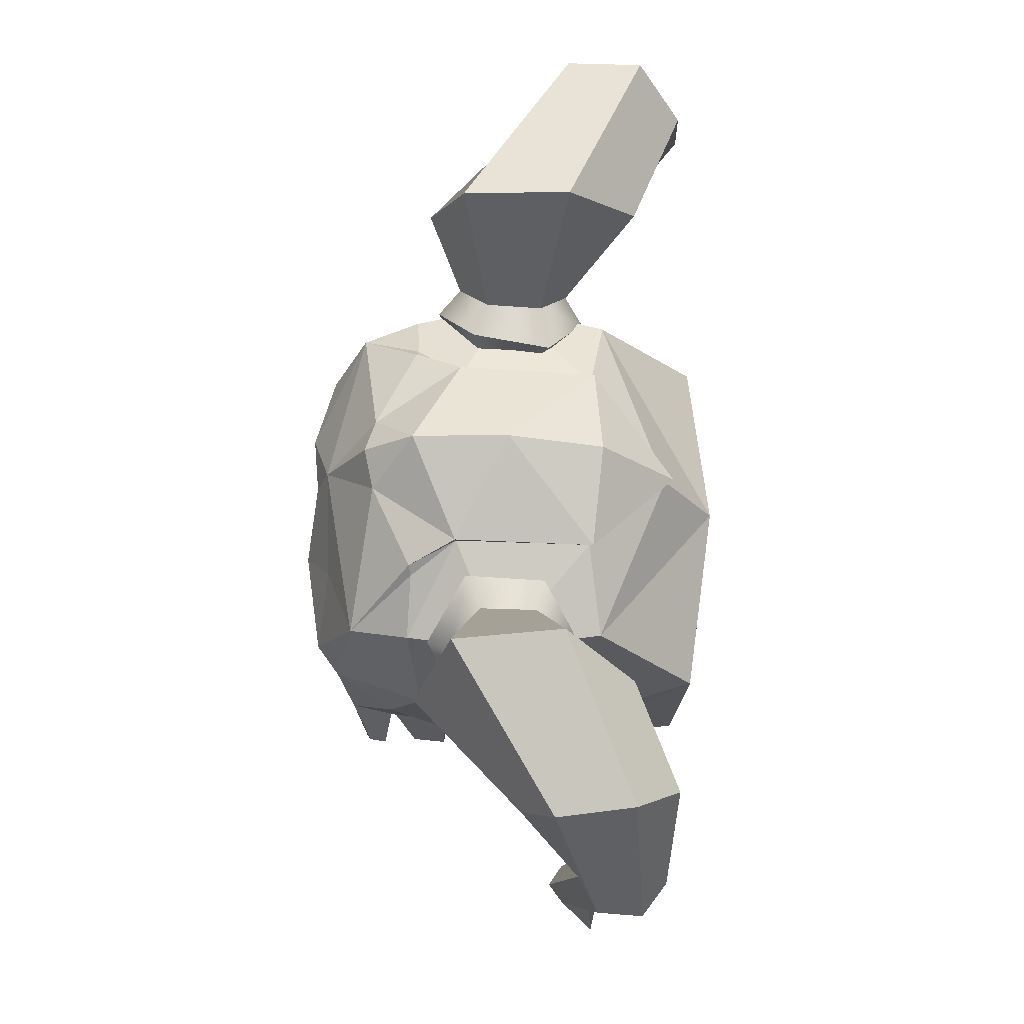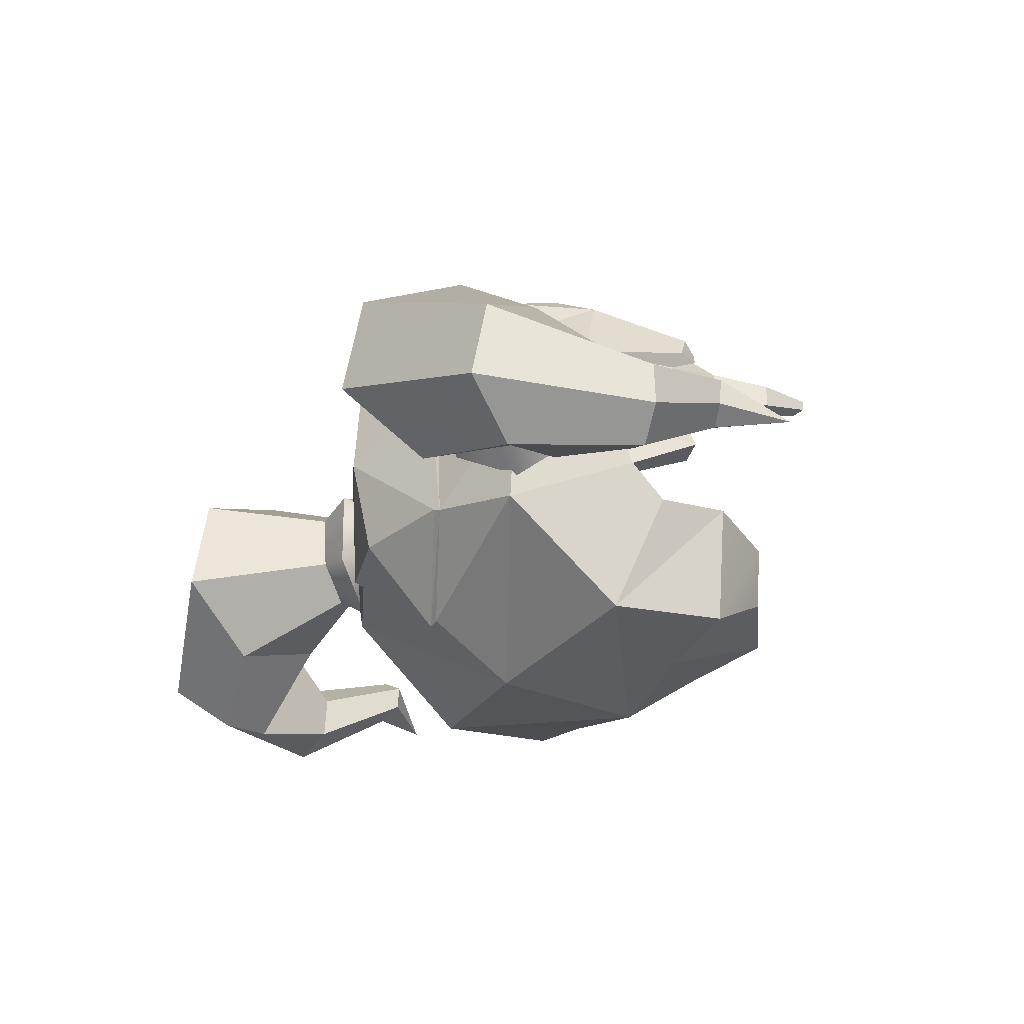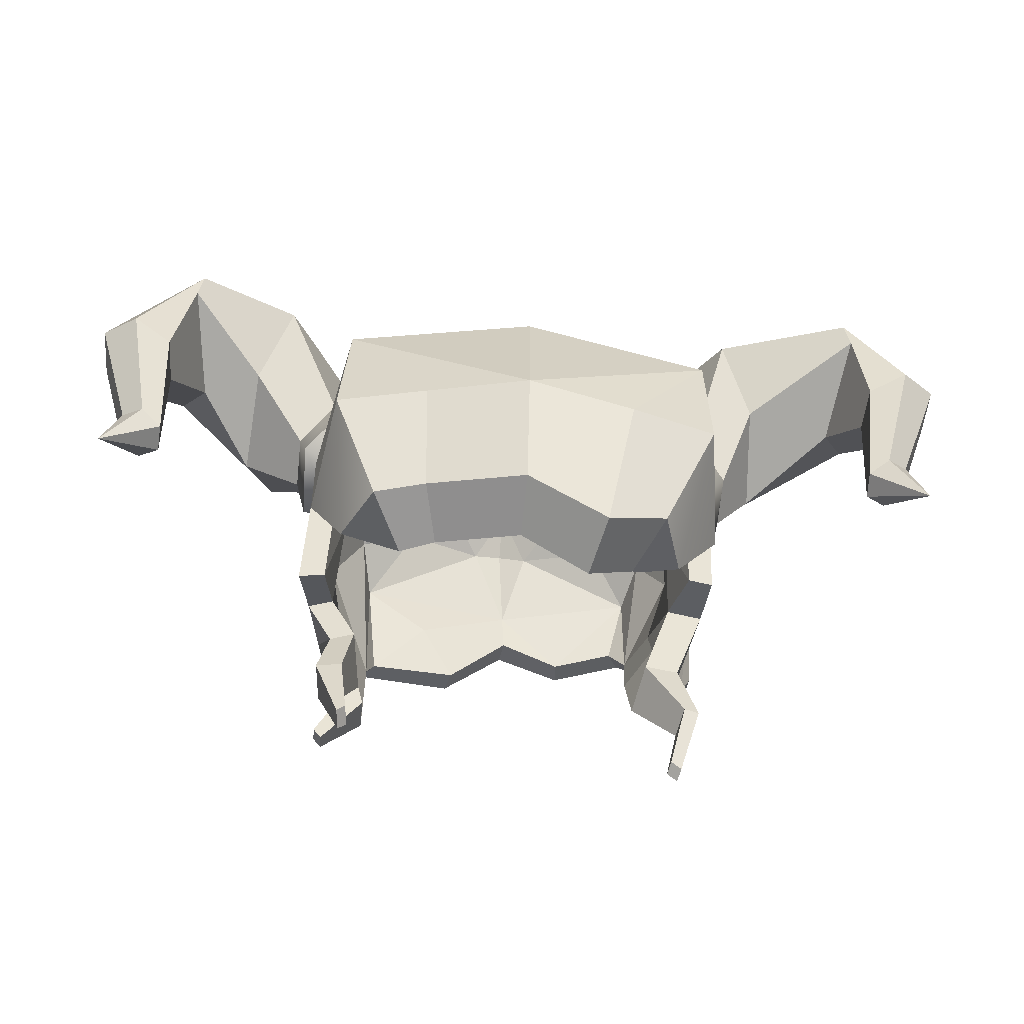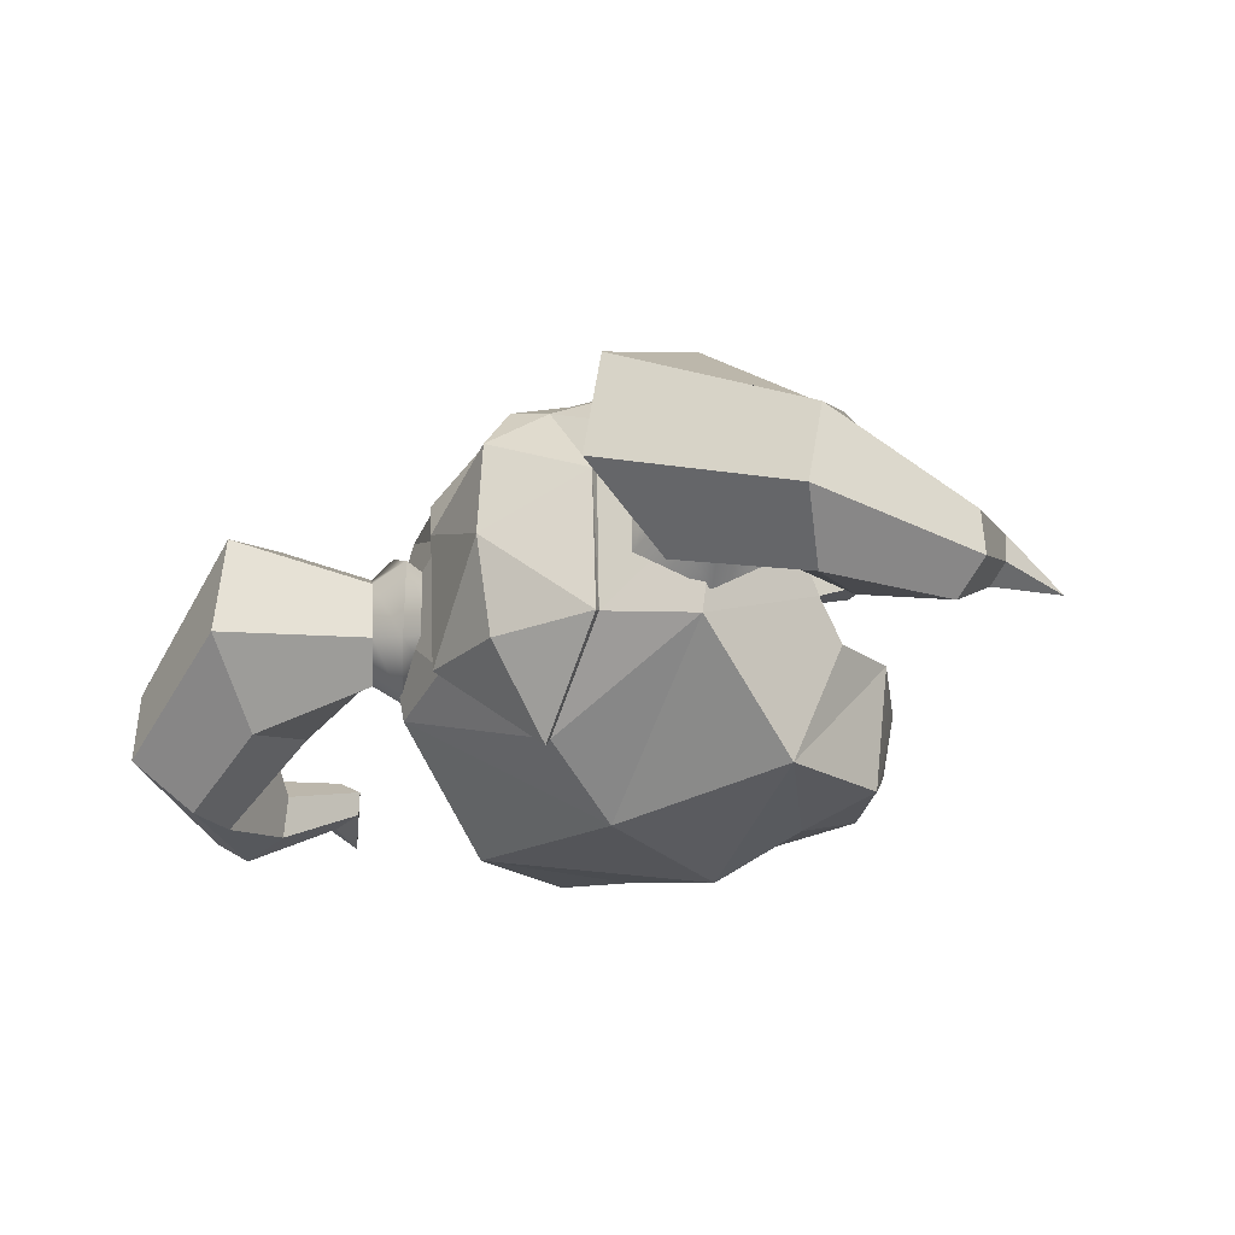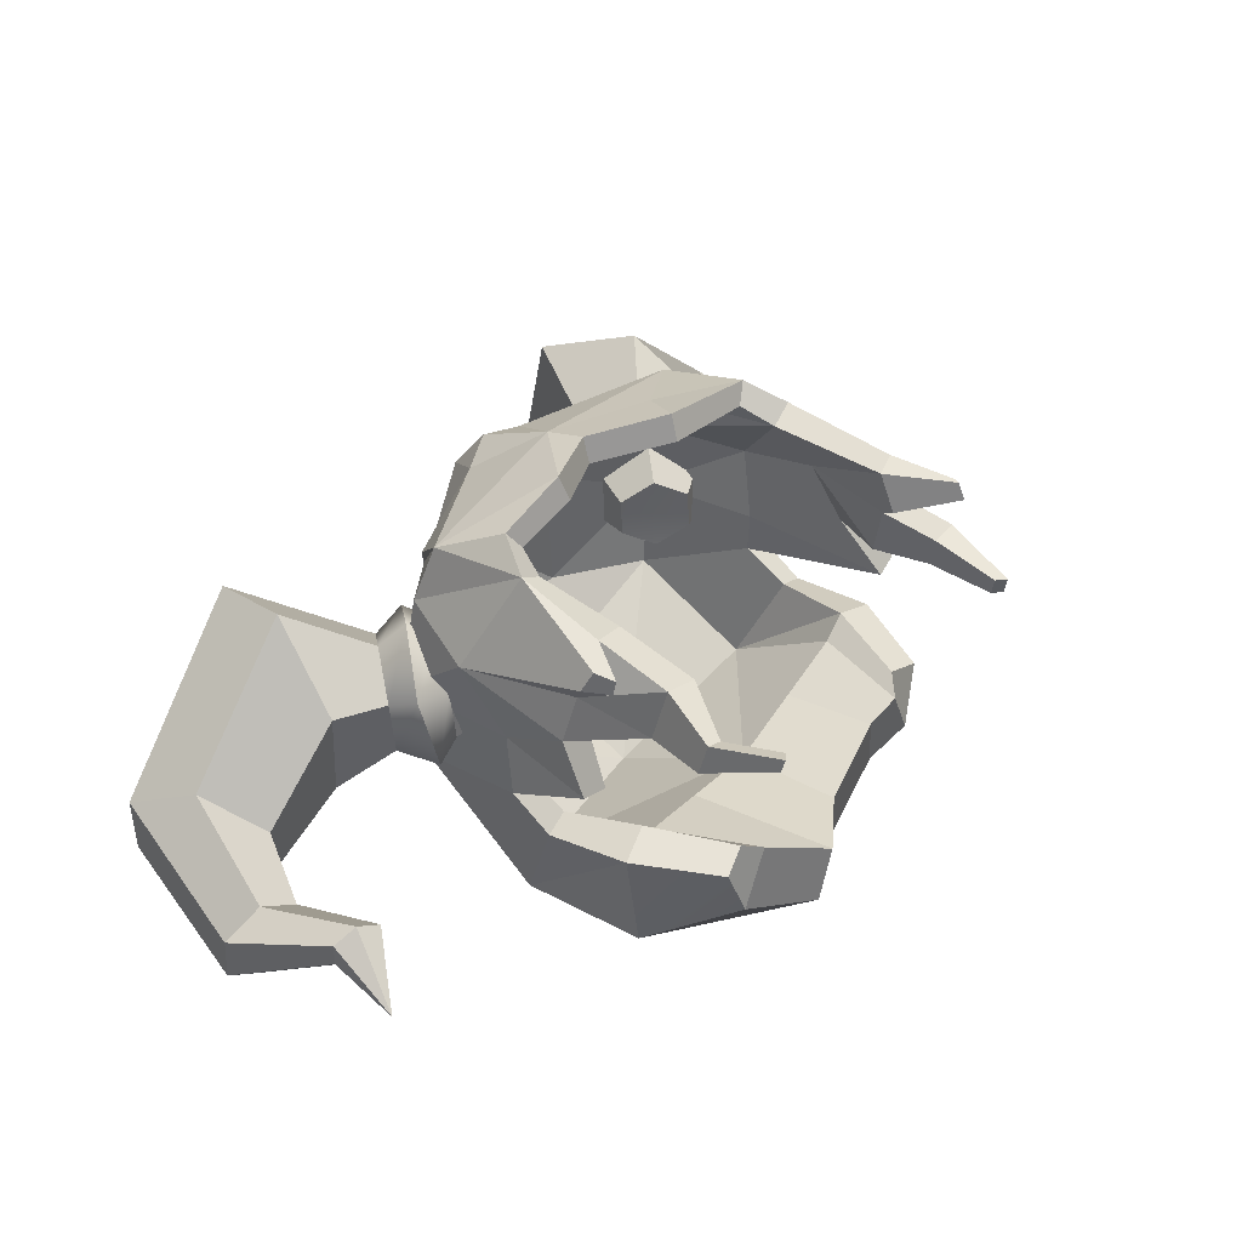
<metadata>
{"format":"obj","ext":"obj","renderer":"f3d","projection":"perspective","resolution":1024,"background":"white","views":[{"elev":66.6,"azim":91.3,"up":"+Y"},{"elev":-29.5,"azim":-119.5,"up":"+Z"},{"elev":-63.6,"azim":174.4,"up":"+Y"},{"elev":-27.9,"azim":-141.5,"up":"+Z"},{"elev":43.3,"azim":-54.9,"up":"+Z"}]}
</metadata>
<code>
v -11.13 12.29 -11.87
v -11.35 4.475 -10.96
v -10.69 19.66 -5.748
v -12.06 20.05 0.6383
v -0.4257 18.31 11.84
v 0.000153 13.93 -13.14
v 0.105 4.261 -13.48
v -9.739 18.98 9.781
v -10.79 19.78 6.339
v -0.476 15.85 12.66
v -8.609 15 11.98
v -10.18 12.78 11.19
v -12.88 8.364 3.934
v -12.48 4.544 -3.53
v -13.05 6.884 0.5795
v -5.751 22.42 3.272
v -5.612 22.02 -4.951
v 0.000153 19.25 -9.832
v -5.834 22.55 -5.179
v 0.000153 19.63 -10.34
v 0.000153 24.32 -5.684
v -5.953 23.11 3.314
v 0.000153 25.35 6.034
v 0.000153 23.16 9.108
v -2.286 22.4 8.562
v 0.000153 25.71 0.1464
v -7.38 21.94 6.217
v -7.878 21.38 6.128
v -10.56 7.64 9.823
v -11.25 3.839 5.475
v -12.89 11.81 -2.183
v -12.78 9.493 -4.21
v -4.422 14.6 13.19
v -12.76 15.2 5.42
v -12.21 12.65 1.131
v -12.18 7.879 6.893
v -10.62 3.303 8.65
v 11.12 12.22 -11.84
v 11.49 4.397 -11.03
v 10.67 19.66 -5.771
v 11.84 20.09 0.4245
v 9.996 17.69 9.855
v 10.92 19.22 6.192
v 8.953 11.65 12.43
v 9.978 9.266 11.28
v 12.46 5.691 3.965
v 12.63 4.537 -3.618
v 13.05 3.384 0.5795
v 5.66 22.39 3.258
v 5.612 22.02 -4.951
v 5.834 22.55 -5.179
v 5.878 23.08 3.303
v 2.286 22.4 8.562
v 7.16 21.9 6.133
v 7.636 21.35 6.016
v 9.966 2.588 10.64
v 10.84 2.633 4.467
v 12.85 12.49 -2.154
v 12.78 9.493 -4.21
v 3.193 12.56 13.37
v 5.261 15.41 11.68
v 11.76 7.472 7.769
v 12.99 13.09 5.514
v 12.36 12.05 1.171
v 9.988 1.422 8.1
v 10.39 2.078 7.759
v -12.06 -0.114 7.932
v -12.42 0.1925 6.115
v -11.09 -4.041 8.485
v -11.25 -3.904 7.673
v 11.29 -1.347 8.64
v 11.28 -0.8777 9.662
v 11.43 -0.6846 4.467
v 11.15 -1.037 6.558
v 9.843 -5.254 4.652
v 9.685 -5.45 5.819
v -4.341 21.84 -4.356
v 0.000148 22.91 -4.91
v 0.000147 19.53 -8.484
v 0.00015 13.49 -11.56
v 0.08474 5.098 -6.379
v -9.89 11.93 -9.31
v -9.097 5.117 -4.226
v -4.313 22.07 3.39
v 0.000146 24.1 0.2484
v -1.718 21.27 7.556
v 0.000143 23.83 5.484
v -0.01133 22.07 7.918
v -8.737 18.13 8.883
v -7.903 14.43 10.77
v -4.279 13.97 11.73
v -9.478 18.75 5.959
v -8.865 12.63 10.37
v -10.71 8.43 3.659
v -9.908 10.56 6.912
v -11.11 14.89 5.11
v -10.54 12.39 0.9703
v -10.68 19.04 0.5544
v -10.3 5.015 -2.822
v -11.36 11.53 -2.179
v -11.5 6.593 0.2342
v -6.447 20.44 6.092
v -9.624 18.69 -5.125
v -0.4749 17.56 10.41
v -9.174 3.683 5.138
v -10.02 8.045 6.431
v -11.3 9.566 -3.672
v -0.6469 15.3 11.15
v -8.599 3.022 8.077
v -8.491 7.783 9.14
v 4.341 21.84 -4.356
v 9.882 11.88 -9.288
v 9.087 5.112 -4.224
v 4.265 22.06 3.384
v 1.7 21.31 7.524
v 8.918 17.04 8.871
v 4.957 14.84 10.2
v 8.115 11.26 11.29
v 2.878 11.96 11.9
v 9.587 18.28 5.762
v 8.559 9.202 10.52
v 10.97 5.919 3.592
v 10.7 11.82 1.062
v 11.37 12.82 5.161
v 10.21 7.59 7.311
v 10.49 19.07 0.3416
v 10.3 5.015 -2.822
v 11.47 3.223 0.2988
v 11.3 12.28 -2.129
v 6.214 20.45 5.958
v 9.594 18.69 -5.154
v 9.364 2.806 4.052
v 11.3 9.567 -3.666
v 8.838 2.139 7.481
v 8.516 2.304 10.41
v 8.49 1.308 8.09
v -11.49 0.03535 5.798
v -11.13 -0.2711 7.616
v -10.62 -3.553 7.439
v -10.46 -3.69 8.251
v 10.83 -1.285 9.932
v 10.83 -1.755 8.91
v 9.603 -0.9154 6.369
v 9.886 -0.563 4.278
v 9.197 -4.925 5.821
v 9.355 -4.728 4.654
v -12.62 7.33 7.995
v -12.26 6.754 9.36
v -11.94 5.774 8.077
v -11.71 5.724 8.846
v -0.1027 -0.9594 -9.723
v -0.1069 -1.111 -5.846
v -6.981 -0.7708 -3.902
v -8.596 -0.7222 -7.58
v -7.949 0.1533 -3.474
v -9.782 -0.2604 -4.058
v 8.746 -0.7378 -7.665
v 6.972 -0.7708 -3.902
v 10.52 -0.02204 -4.33
v 8.53 0.3944 -3.656
v -4.96 5.118 -5.202
v -4.152 -3.43 -4.902
v -4.94 -3.261 -8.56
v -6.344 4.632 -12.06
v 4.832 5.114 -5.248
v 4.897 -0.4146 -4.519
v 5.722 -0.1696 -8.213
v 6.143 4.558 -12.09
v 9.73 15.51 -0.7415
v 8.318 16.91 -1.981
v 6.926 18.44 -0.8947
v 6.946 18.57 1.432
v 8.358 17.18 2.671
v 9.75 15.65 1.585
v 12 16.25 -1.18
v 9.914 18.33 -3.023
v 7.838 20.59 -1.407
v 7.851 20.79 2.052
v 10.12 18.83 3.83
v 12.02 16.45 2.279
v 8.425 17.1 0.3131
v 14.44 18.58 -1.554
v 12.35 20.63 -3.381
v 10.3 22.89 -1.778
v 10.35 23.11 1.651
v 12.45 21.06 3.476
v 14.49 18.8 1.874
v 17.64 20.52 -5.224
v 15.89 26.37 -7.528
v 14.54 31.23 -3.394
v 14.93 30.25 3.044
v 16.68 24.4 5.347
v 18.08 19.56 1.199
v 22.12 21.96 -10.23
v 22.01 24.92 -10.2
v 23.87 28.25 -7.57
v 24.38 27.59 -3.014
v 23.04 23.6 -1.089
v 21.18 20.26 -3.72
v 23.2 16.66 -8.702
v 25.5 17.29 -9.879
v 27.63 17.88 -8.407
v 27.46 17.83 -5.757
v 25.17 17.2 -4.58
v 23.04 16.62 -6.053
v 22.86 10.74 -5.32
v 24.1 11.35 -6.141
v 25.42 11.86 -5.354
v 25.49 11.75 -3.747
v 24.24 11.13 -2.926
v 22.93 10.63 -3.712
v 26.2 7.367 -5.682
v 13.97 16.6 -1.935
v 11.06 19.4 -4.457
v 8.245 22.53 -2.245
v 8.089 22.69 2.589
v 11.57 20.28 4.887
v 13.82 16.76 2.894
v -9.814 15.5 -0.6618
v -8.397 16.89 -1.907
v -7.006 18.42 -0.8188
v -7.033 18.56 1.515
v -8.452 17.16 2.76
v -9.855 15.64 1.671
v -12.12 16.23 -1.071
v -10.02 18.31 -2.92
v -7.947 20.57 -1.304
v -7.967 20.76 2.162
v -10.3 18.8 3.997
v -12.23 16.47 2.389
v -8.538 17.08 0.4197
v -14.57 18.56 -1.436
v -12.46 20.61 -3.275
v -10.41 22.87 -1.668
v -10.48 23.08 1.777
v -12.59 21.03 3.615
v -14.64 18.77 2.009
v -16.19 21.88 -5.096
v -14.44 27.73 -7.4
v -13.08 32.59 -3.266
v -13.48 31.61 3.172
v -15.23 25.76 5.475
v -16.79 20.99 1.329
v -22.61 23.55 -10.34
v -22.5 26.5 -10.32
v -24.35 29.83 -7.688
v -24.86 29.17 -3.132
v -23.52 25.18 -1.207
v -21.66 21.85 -3.838
v -23.49 18.85 -8.818
v -25.78 19.48 -9.995
v -27.91 20.07 -8.523
v -27.75 20.02 -5.874
v -25.46 19.39 -4.696
v -23.33 18.8 -6.169
v -23.14 12.93 -5.436
v -24.39 13.54 -6.257
v -25.7 14.04 -5.47
v -25.77 13.93 -3.863
v -24.53 13.32 -3.042
v -23.21 12.82 -3.829
v -26.49 9.553 -5.798
v -13.68 16.19 -1.924
v -11.13 19.39 -4.389
v -7.959 22.13 -2.243
v -8.419 22.84 2.568
v -11.46 19.88 5.004
v -14.28 16.97 2.878
f 77 79 78
f 80 82 81
f 82 83 161 81
f 84 77 85
f 77 78 85
f 84 87 86
f 87 88 86
f 89 91 90
f 92 89 93
f 89 90 93
f 94 97 96 95
f 98 92 96
f 83 82 99
f 97 101 100
f 97 94 101
f 84 98 77
f 98 103 77
f 82 80 103
f 80 79 103
f 103 79 77
f 89 86 104
f 86 88 104
f 84 86 102
f 84 85 87
f 89 92 102
f 98 84 92
f 84 102 92
f 102 86 89
f 105 94 106
f 82 103 100 107
f 99 82 107
f 104 108 91
f 89 104 91
f 109 105 106
f 96 93 95
f 92 93 96
f 97 98 96
f 103 98 97 100
f 93 110 106 95
f 94 95 106
f 110 109 106
f 111 78 79
f 80 81 112
f 112 81 165 113
f 114 85 111
f 111 85 78
f 114 115 87
f 87 115 88
f 116 118 117
f 119 117 118
f 120 121 116
f 116 121 118
f 122 125 124 123
f 126 124 120
f 113 127 112
f 123 129 128
f 123 128 122
f 114 111 126
f 126 111 131
f 112 131 80
f 80 131 79
f 131 111 79
f 116 104 115
f 115 104 88
f 114 130 115
f 114 87 85
f 116 130 120
f 126 120 114
f 114 120 130
f 130 116 115
f 132 125 122
f 112 133 129 131
f 127 133 112
f 104 117 119 108
f 116 117 104
f 134 125 132
f 124 125 121
f 120 124 121
f 123 124 126
f 131 129 123 126
f 121 125 135
f 135 125 134 136
f 109 138 137 105
f 138 140 139 137
f 136 142 141 135
f 132 144 143 134
f 144 146 145 143
f 19 21 20
f 6 7 1
f 1 164 2
f 22 26 19
f 19 26 21
f 22 25 23
f 23 25 24
f 8 11 33
f 9 12 8
f 8 12 11
f 13 34 35
f 4 34 9
f 2 14 1
f 35 31 15
f 35 15 13
f 8 27 28
f 22 16 27
f 27 16 28
f 16 17 4
f 4 17 3
f 1 3 6
f 6 3 18
f 3 17 18
f 19 20 17
f 17 20 18
f 16 22 17
f 17 22 19
f 8 5 25
f 25 5 24
f 22 27 25
f 22 23 26
f 8 28 9
f 4 9 16
f 16 9 28
f 27 8 25
f 30 36 13
f 1 32 31 3
f 14 32 1
f 5 33 10
f 8 33 5
f 37 36 30
f 9 34 12
f 35 34 4
f 3 31 35 4
f 148 147 149 150
f 13 36 34
f 29 36 37
f 51 20 21
f 6 38 7
f 38 39 168
f 52 51 26
f 51 21 26
f 52 23 53
f 23 24 53
f 42 61 44
f 60 44 61
f 43 42 45 63
f 42 44 45
f 46 64 63 62
f 41 43 63
f 39 38 47
f 64 48 58
f 64 46 48
f 42 55 54
f 52 54 49
f 54 55 49
f 49 41 50
f 41 40 50
f 38 6 40
f 6 18 40
f 40 18 50
f 51 50 20
f 50 18 20
f 49 50 52
f 50 51 52
f 42 53 5
f 53 24 5
f 52 53 54
f 52 26 23
f 42 43 55
f 41 49 43
f 49 55 43
f 54 53 42
f 57 46 62
f 38 40 58 59
f 47 38 59
f 5 10 60 61
f 42 5 61
f 66 57 62
f 63 45 62
f 64 41 63
f 40 41 64 58
f 45 56 62
f 56 65 66 62
f 37 30 68 67
f 67 68 70 69
f 65 56 72 71
f 57 66 74 73
f 73 74 76 75
f 151 152 162 163
f 11 90 91 33
f 12 93 90 11
f 154 153 155 156
f 31 100 101 15
f 15 101 94 13
f 13 94 105 30
f 32 107 100 31
f 14 99 107 32
f 33 91 108 10
f 29 110 93 12
f 37 109 110 29
f 157 158 166 167
f 60 119 118 44
f 44 118 121 45
f 159 160 158 157
f 48 128 129 58
f 46 122 128 48
f 57 132 122 46
f 58 129 133 59
f 59 133 127 47
f 10 108 119 60
f 45 121 135 56
f 65 136 134 66
f 30 105 137 68
f 67 138 109 37
f 68 137 139 70
f 70 139 140 69
f 69 140 138 67
f 56 135 141 72
f 72 141 142 71
f 71 142 136 65
f 66 134 143 74
f 73 144 132 57
f 74 143 145 76
f 76 145 146 75
f 75 146 144 73
f 12 34 147 148
f 34 36 149 147
f 36 29 150 149
f 29 12 148 150
f 81 161 162 152
f 164 7 151 163
f 83 99 155 153
f 99 14 156 155
f 14 2 156
f 113 165 166 158
f 168 39 157 167
f 47 127 160 159
f 127 113 158 160
f 39 47 159
f 161 83 153 162
f 163 162 153 154
f 2 164 163 154
f 165 81 152 166
f 167 166 152 151
f 7 168 167 151
f 1 7 164
f 38 168 7
f 169 170 176 175
f 170 171 177 176
f 171 172 178 177
f 172 173 179 178
f 173 174 180 179
f 174 169 175 180
f 170 169 181
f 171 170 181
f 172 171 181
f 173 172 181
f 174 173 181
f 169 174 181
f 182 183 189 188
f 183 184 190 189
f 184 185 191 190
f 185 186 192 191
f 186 187 193 192
f 187 182 188 193
f 188 189 195 194
f 189 190 196 195
f 190 191 197 196
f 191 192 198 197
f 192 193 199 198
f 193 188 194 199
f 194 195 201 200
f 195 196 202 201
f 196 197 203 202
f 197 198 204 203
f 198 199 205 204
f 199 194 200 205
f 200 201 207 206
f 201 202 208 207
f 202 203 209 208
f 203 204 210 209
f 204 205 211 210
f 205 200 206 211
f 206 207 212
f 207 208 212
f 208 209 212
f 209 210 212
f 210 211 212
f 211 206 212
f 175 176 214 213
f 183 182 213 214
f 176 177 215 214
f 184 183 214 215
f 177 178 216 215
f 185 184 215 216
f 178 179 217 216
f 186 185 216 217
f 179 180 218 217
f 187 186 217 218
f 180 175 213 218
f 182 187 218 213
f 219 225 226 220
f 220 226 227 221
f 221 227 228 222
f 222 228 229 223
f 223 229 230 224
f 224 230 225 219
f 220 231 219
f 221 231 220
f 222 231 221
f 223 231 222
f 224 231 223
f 219 231 224
f 232 238 239 233
f 233 239 240 234
f 234 240 241 235
f 235 241 242 236
f 236 242 243 237
f 237 243 238 232
f 238 244 245 239
f 239 245 246 240
f 240 246 247 241
f 241 247 248 242
f 242 248 249 243
f 243 249 244 238
f 244 250 251 245
f 245 251 252 246
f 246 252 253 247
f 247 253 254 248
f 248 254 255 249
f 249 255 250 244
f 250 256 257 251
f 251 257 258 252
f 252 258 259 253
f 253 259 260 254
f 254 260 261 255
f 255 261 256 250
f 256 262 257
f 257 262 258
f 258 262 259
f 259 262 260
f 260 262 261
f 261 262 256
f 225 263 264 226
f 233 264 263 232
f 226 264 265 227
f 234 265 264 233
f 227 265 266 228
f 235 266 265 234
f 228 266 267 229
f 236 267 266 235
f 229 267 268 230
f 237 268 267 236
f 230 268 263 225
f 232 263 268 237
f 156 2 154
f 39 159 157

</code>
